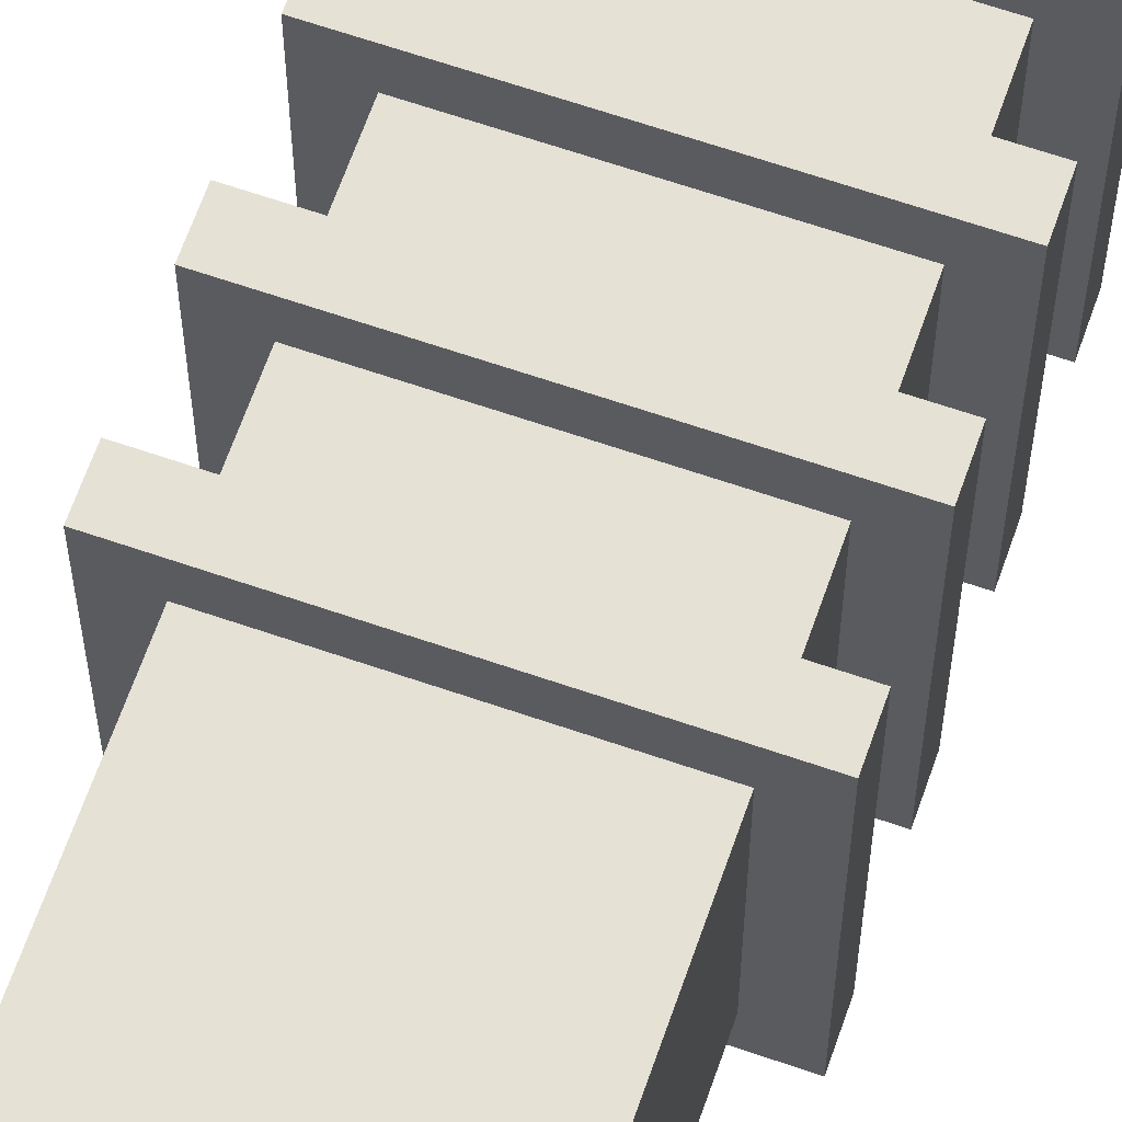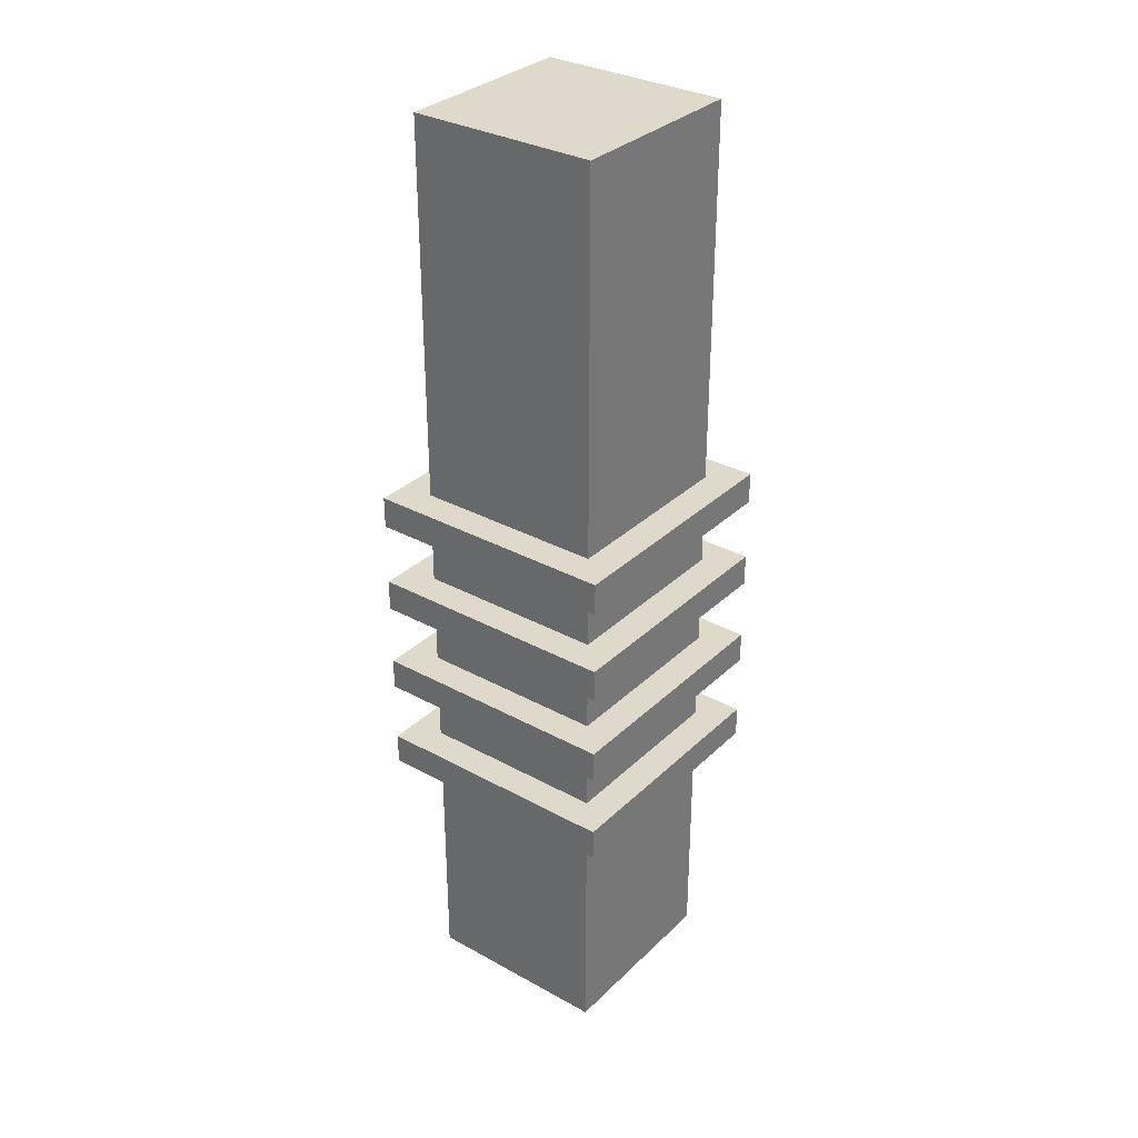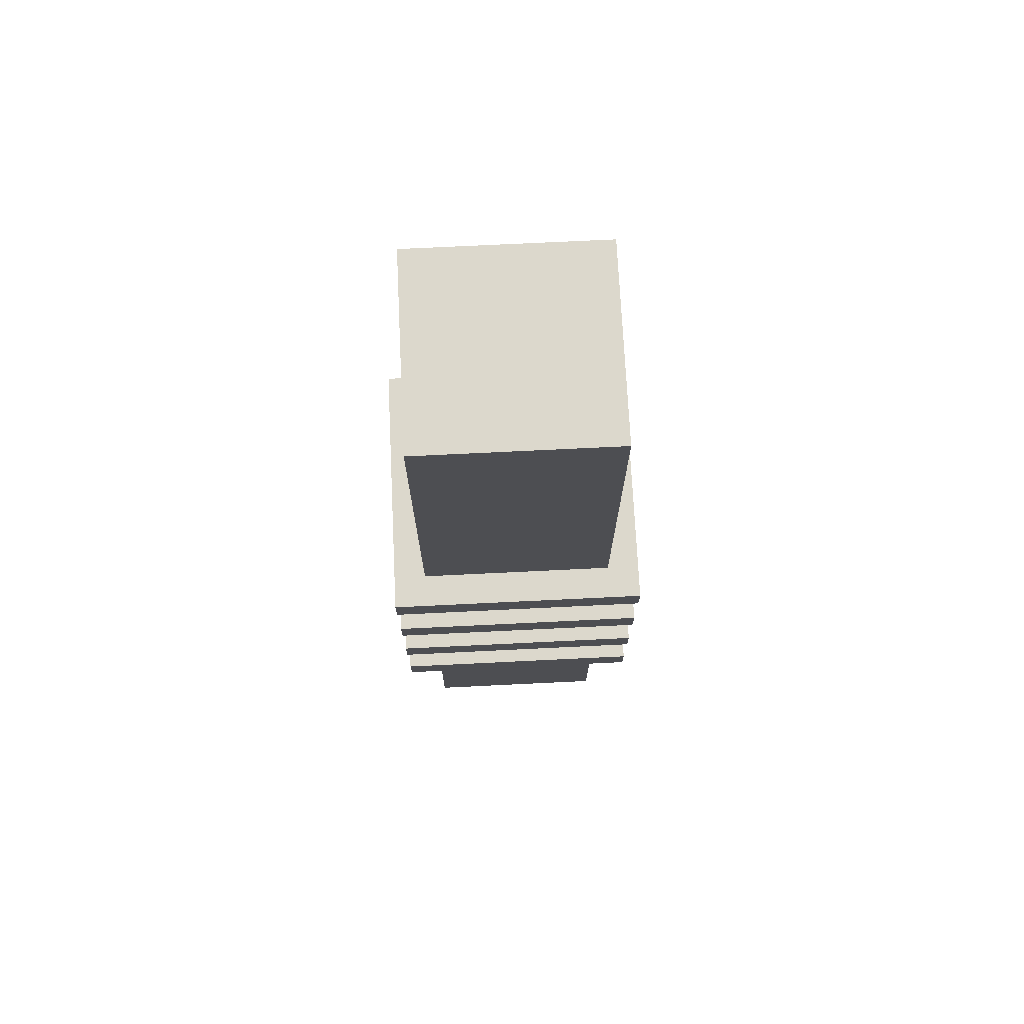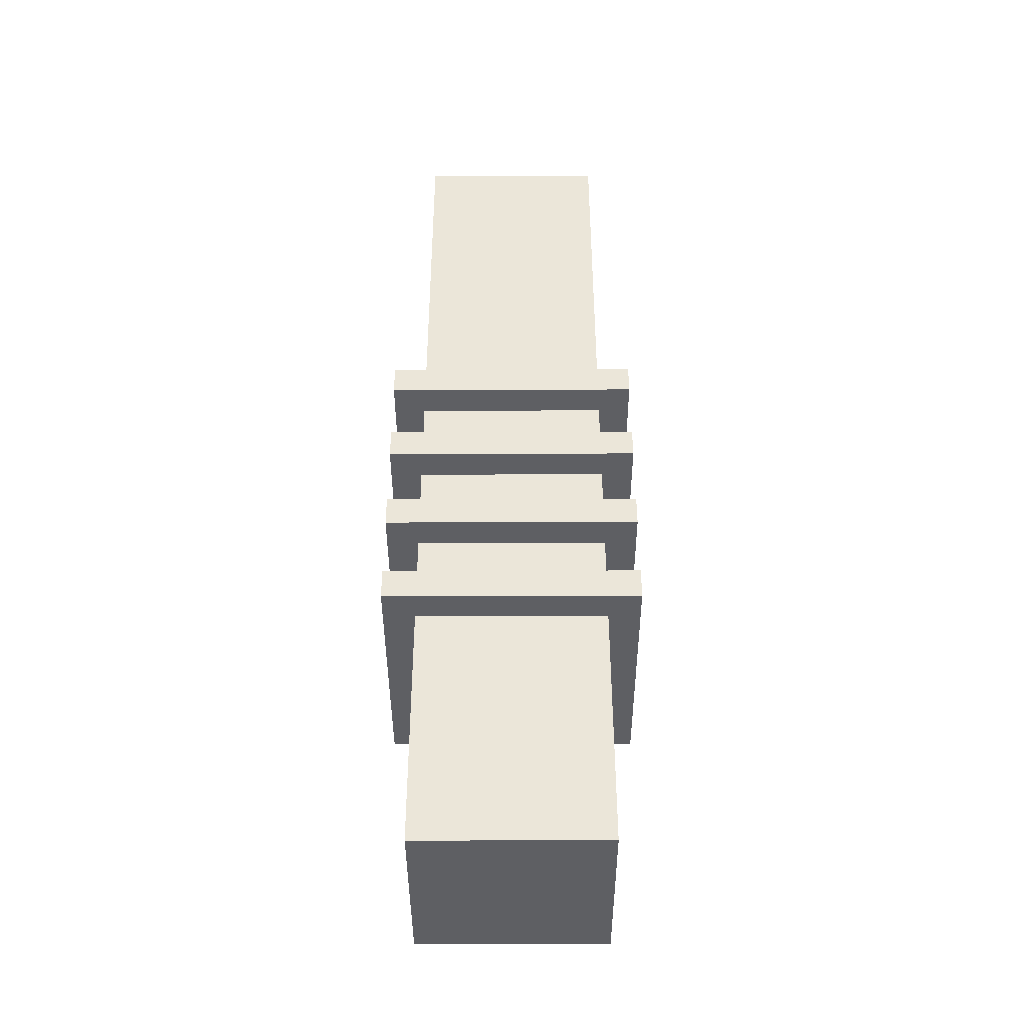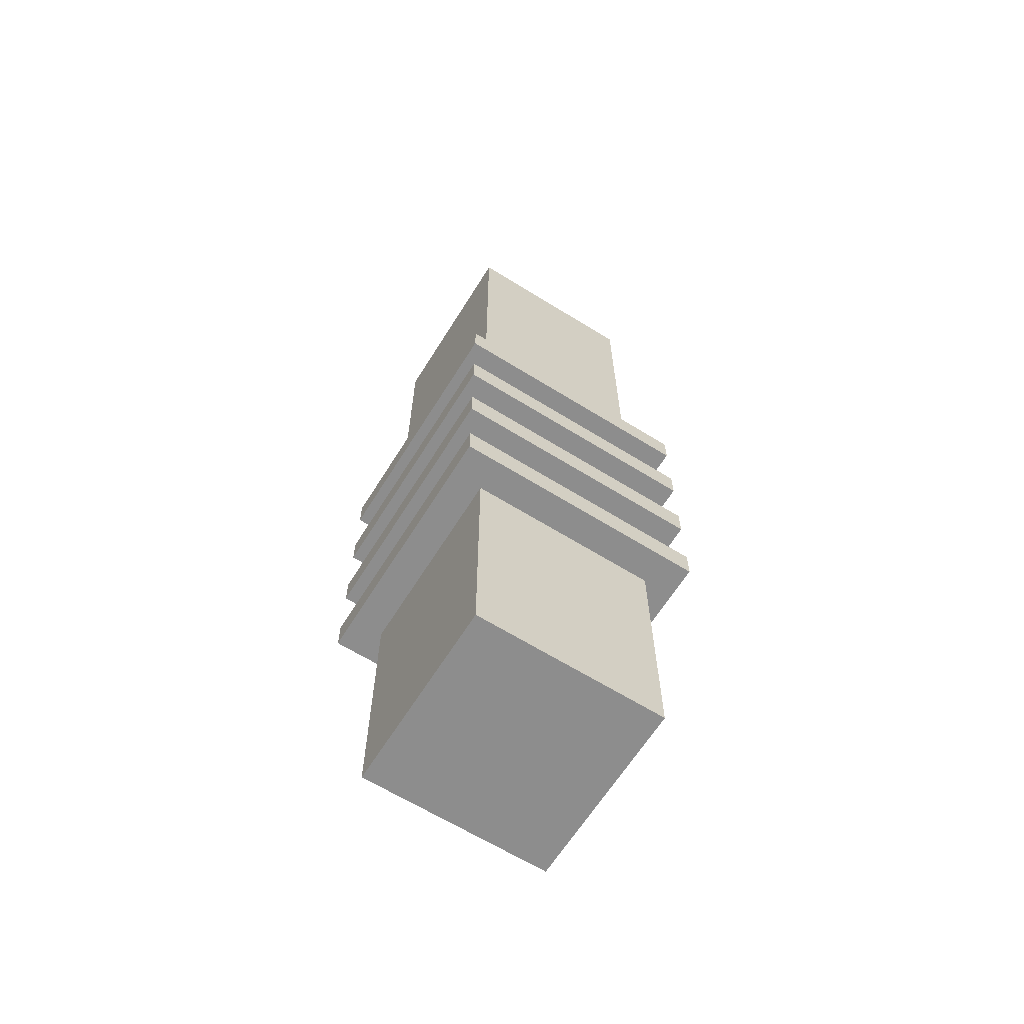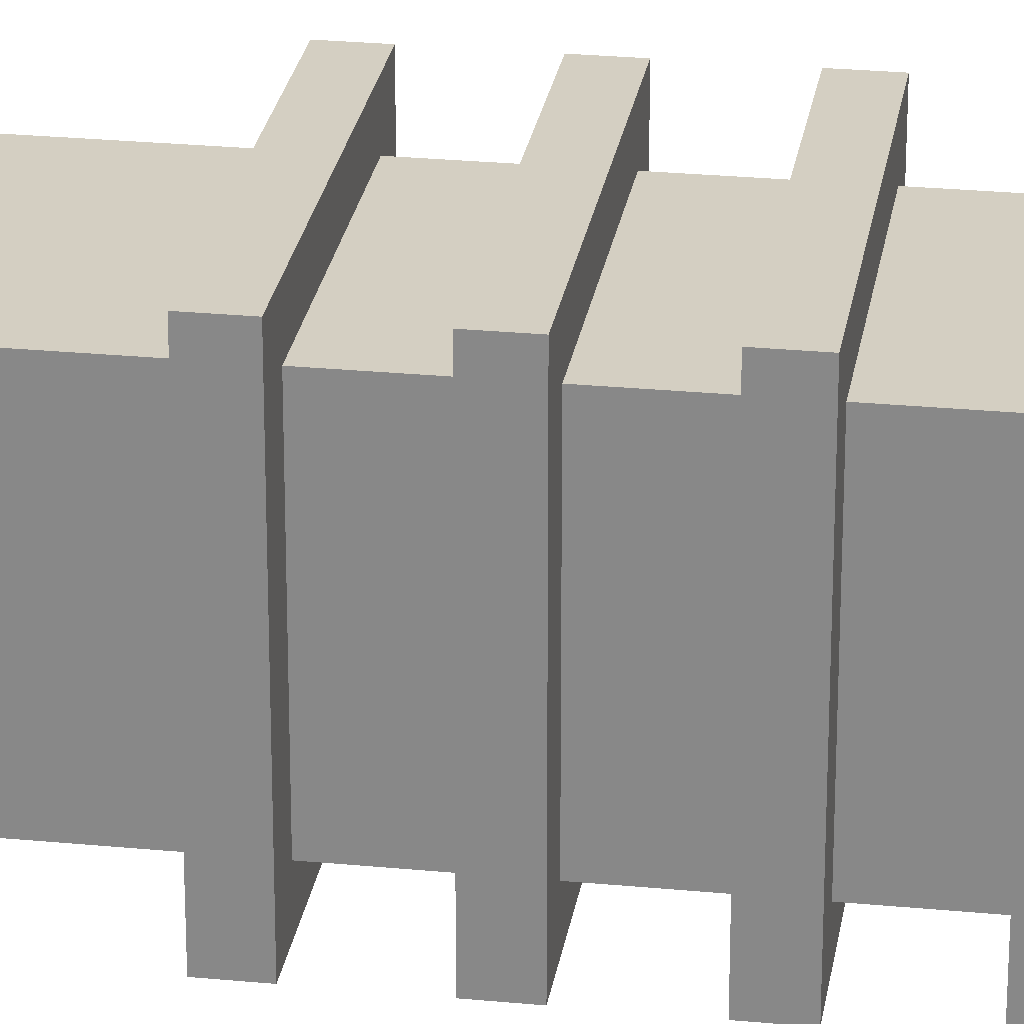
<metadata>
{"format":"obj","ext":"obj","renderer":"f3d","projection":"perspective","resolution":1024,"background":"white","views":[{"elev":64.7,"azim":-160.8,"up":"+Z"},{"elev":32.3,"azim":127.5,"up":"+Y"},{"elev":72.7,"azim":87.2,"up":"+Y"},{"elev":-41.7,"azim":0.2,"up":"+Y"},{"elev":-64.6,"azim":-32.0,"up":"+Y"},{"elev":25.7,"azim":-81.2,"up":"+Z"}]}
</metadata>
<code>
g pb_Mesh366504
v -224.6 26 6.9
v -192.6 26 6.9
v -224.6 30 6.9
v -192.6 30 6.9
v -196.6 30 10.9
v -220.6 30 10.9
v -192.6 30 6.9
v -224.6 30 6.9
v -192.6 26 6.9
v -224.6 26 6.9
v -196.6 26 10.9
v -220.6 26 10.9
v -220.6 26 34.9
v -224.6 26 38.9
v -224.6 26 6.9
v -224.6 30 6.9
v -224.6 26 38.9
v -224.6 30 38.9
v -224.6 30 38.9
v -220.6 30 34.9
v -192.6 26 38.9
v -196.6 26 34.9
v -192.6 30 6.9
v -192.6 26 6.9
v -192.6 30 38.9
v -192.6 26 38.9
v -196.6 30 34.9
v -192.6 30 38.9
v -192.6 30 38.9
v -192.6 26 38.9
v -224.6 30 38.9
v -224.6 26 38.9
v -224.6 50 6.9
v -192.6 50 6.9
v -224.6 54 6.9
v -192.6 54 6.9
v -196.6 54 10.9
v -220.6 54 10.9
v -192.6 54 6.9
v -224.6 54 6.9
v -192.6 50 6.9
v -224.6 50 6.9
v -196.6 50 10.9
v -220.6 50 10.9
v -220.6 50 34.9
v -224.6 50 38.9
v -224.6 50 6.9
v -224.6 54 6.9
v -224.6 50 38.9
v -224.6 54 38.9
v -224.6 54 38.9
v -220.6 54 34.9
v -192.6 50 38.9
v -196.6 50 34.9
v -192.6 54 6.9
v -192.6 50 6.9
v -192.6 54 38.9
v -192.6 50 38.9
v -196.6 54 34.9
v -192.6 54 38.9
v -192.6 54 38.9
v -192.6 50 38.9
v -224.6 54 38.9
v -224.6 50 38.9
v -224.6 62 6.9
v -192.6 62 6.9
v -224.6 66 6.9
v -192.6 66 6.9
v -196.6 66 10.9
v -220.6 66 10.9
v -192.6 66 6.9
v -224.6 66 6.9
v -192.6 62 6.9
v -224.6 62 6.9
v -196.6 62 10.9
v -220.6 62 10.9
v -220.6 62 34.9
v -224.6 62 38.9
v -224.6 62 6.9
v -224.6 66 6.9
v -224.6 62 38.9
v -224.6 66 38.9
v -224.6 66 38.9
v -220.6 66 34.9
v -192.6 62 38.9
v -196.6 62 34.9
v -192.6 66 6.9
v -192.6 62 6.9
v -192.6 66 38.9
v -192.6 62 38.9
v -196.6 66 34.9
v -192.6 66 38.9
v -192.6 66 38.9
v -192.6 62 38.9
v -224.6 66 38.9
v -224.6 62 38.9
v -196.6 -6 34.9
v -220.6 -6 34.9
v -196.6 114 34.9
v -220.6 114 34.9
v -220.6 -6 34.9
v -220.6 -6 10.9
v -220.6 114 34.9
v -220.6 114 10.9
v -220.6 -6 10.9
v -196.6 -6 10.9
v -220.6 114 10.9
v -196.6 114 10.9
v -196.6 -6 10.9
v -196.6 -6 34.9
v -196.6 114 10.9
v -196.6 114 34.9
v -196.6 114 34.9
v -220.6 114 34.9
v -196.6 114 10.9
v -220.6 114 10.9
v -196.6 -6 10.9
v -220.6 -6 10.9
v -196.6 -6 34.9
v -220.6 -6 34.9
v -224.6 38 6.9
v -192.6 38 6.9
v -224.6 42 6.9
v -192.6 42 6.9
v -196.6 42 10.9
v -220.6 42 10.9
v -192.6 42 6.9
v -224.6 42 6.9
v -192.6 38 6.9
v -224.6 38 6.9
v -196.6 38 10.9
v -220.6 38 10.9
v -220.6 38 34.9
v -224.6 38 38.9
v -224.6 38 6.9
v -224.6 42 6.9
v -224.6 38 38.9
v -224.6 42 38.9
v -224.6 42 38.9
v -220.6 42 34.9
v -192.6 38 38.9
v -196.6 38 34.9
v -192.6 42 6.9
v -192.6 38 6.9
v -192.6 42 38.9
v -192.6 38 38.9
v -196.6 42 34.9
v -192.6 42 38.9
v -192.6 42 38.9
v -192.6 38 38.9
v -224.6 42 38.9
v -224.6 38 38.9
g pb_Mesh366504_0
g pb_Mesh366504_1
f 3 2 1
f 3 4 2
f 7 6 5
f 7 8 6
f 11 10 9
f 11 12 10
f 13 10 12
f 13 14 10
f 17 16 15
f 17 18 16
f 19 6 8
f 19 20 6
f 21 11 9
f 21 22 11
f 25 24 23
f 25 26 24
f 27 7 5
f 27 28 7
f 14 22 21
f 14 13 22
f 31 30 29
f 31 32 30
f 20 28 27
f 20 19 28
f 35 34 33
f 35 36 34
f 39 38 37
f 39 40 38
f 43 42 41
f 43 44 42
f 45 42 44
f 45 46 42
f 49 48 47
f 49 50 48
f 51 38 40
f 51 52 38
f 53 43 41
f 53 54 43
f 57 56 55
f 57 58 56
f 59 39 37
f 59 60 39
f 46 54 53
f 46 45 54
f 63 62 61
f 63 64 62
f 52 60 59
f 52 51 60
f 67 66 65
f 67 68 66
f 71 70 69
f 71 72 70
f 75 74 73
f 75 76 74
f 77 74 76
f 77 78 74
f 81 80 79
f 81 82 80
f 83 70 72
f 83 84 70
f 85 75 73
f 85 86 75
f 89 88 87
f 89 90 88
f 91 71 69
f 91 92 71
f 78 86 85
f 78 77 86
f 95 94 93
f 95 96 94
f 84 92 91
f 84 83 92
f 99 98 97
f 99 100 98
f 103 102 101
f 103 104 102
f 107 106 105
f 107 108 106
f 111 110 109
f 111 112 110
f 115 114 113
f 115 116 114
f 119 118 117
f 119 120 118
f 123 122 121
f 123 124 122
f 127 126 125
f 127 128 126
f 131 130 129
f 131 132 130
f 133 130 132
f 133 134 130
f 137 136 135
f 137 138 136
f 139 126 128
f 139 140 126
f 141 131 129
f 141 142 131
f 145 144 143
f 145 146 144
f 147 127 125
f 147 148 127
f 134 142 141
f 134 133 142
f 151 150 149
f 151 152 150
f 140 148 147
f 140 139 148

</code>
